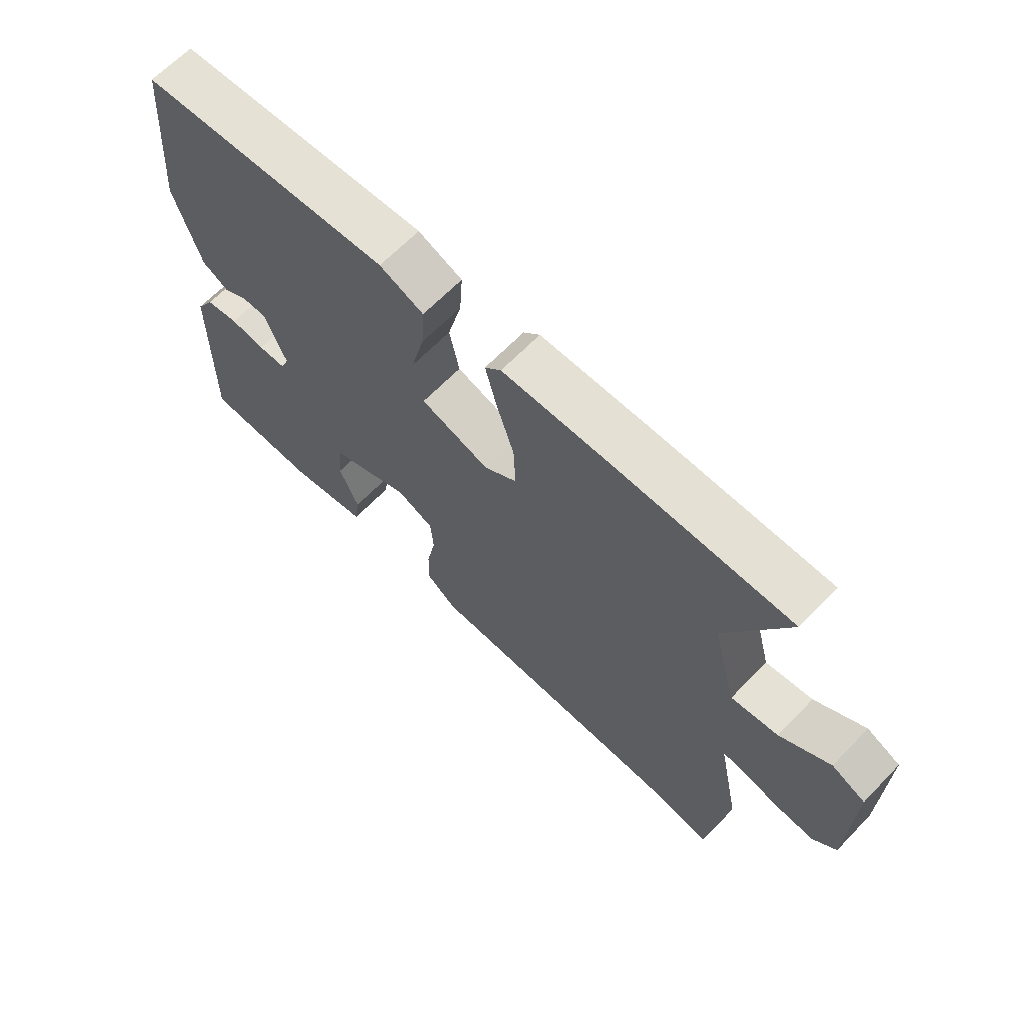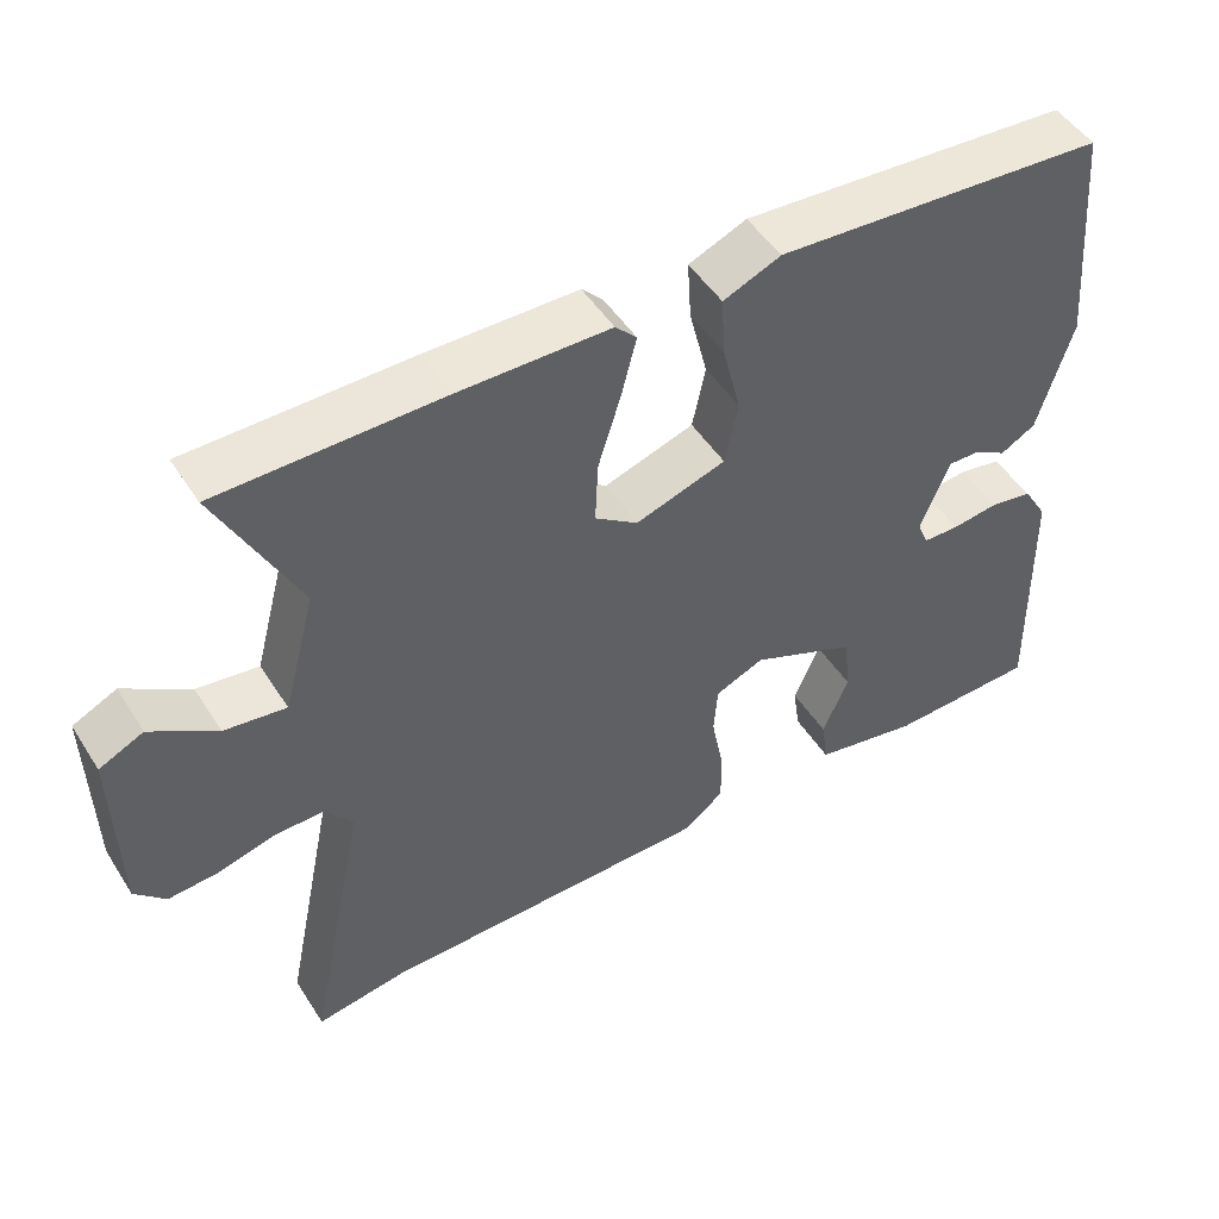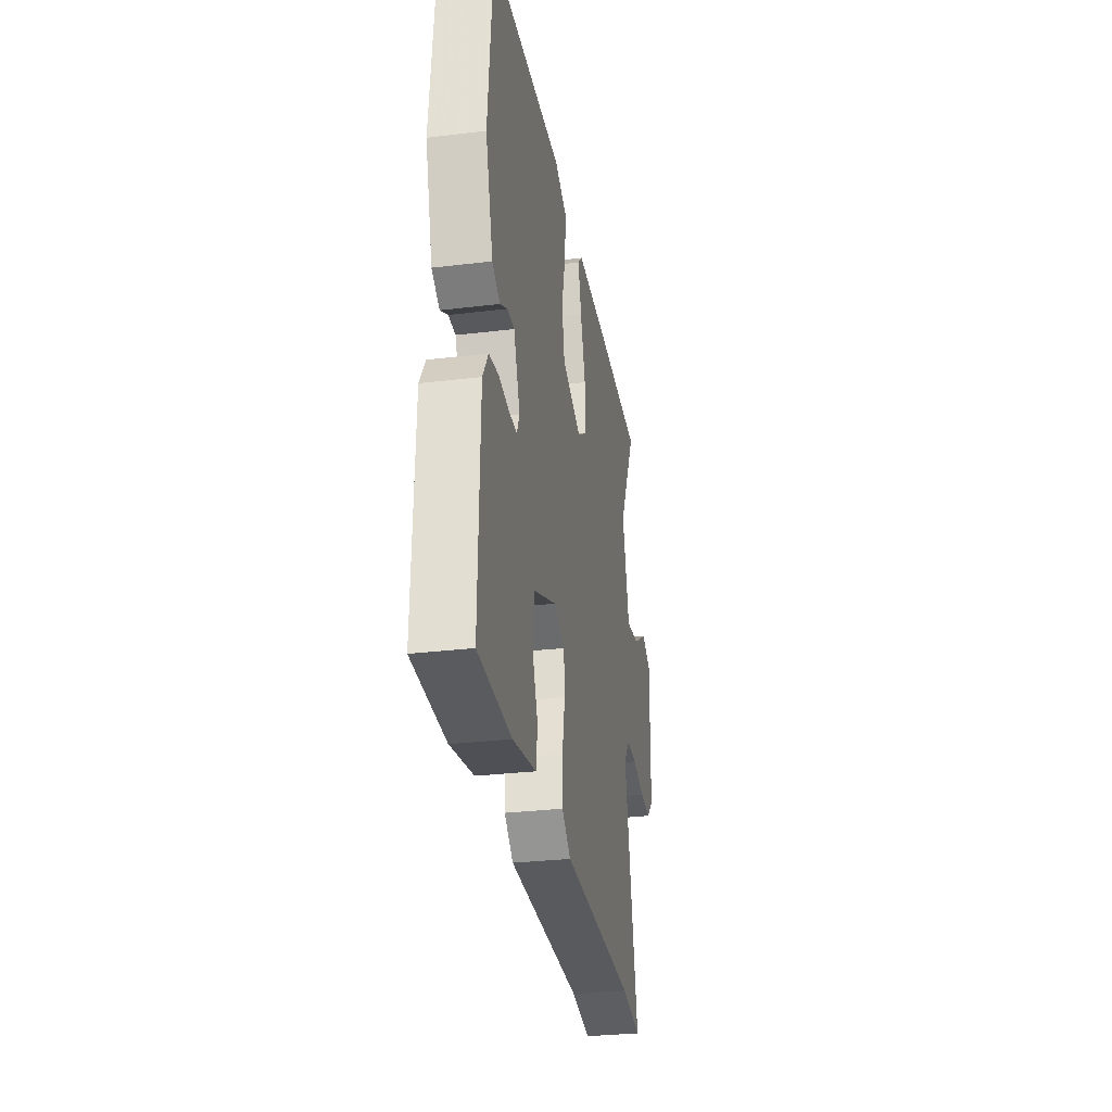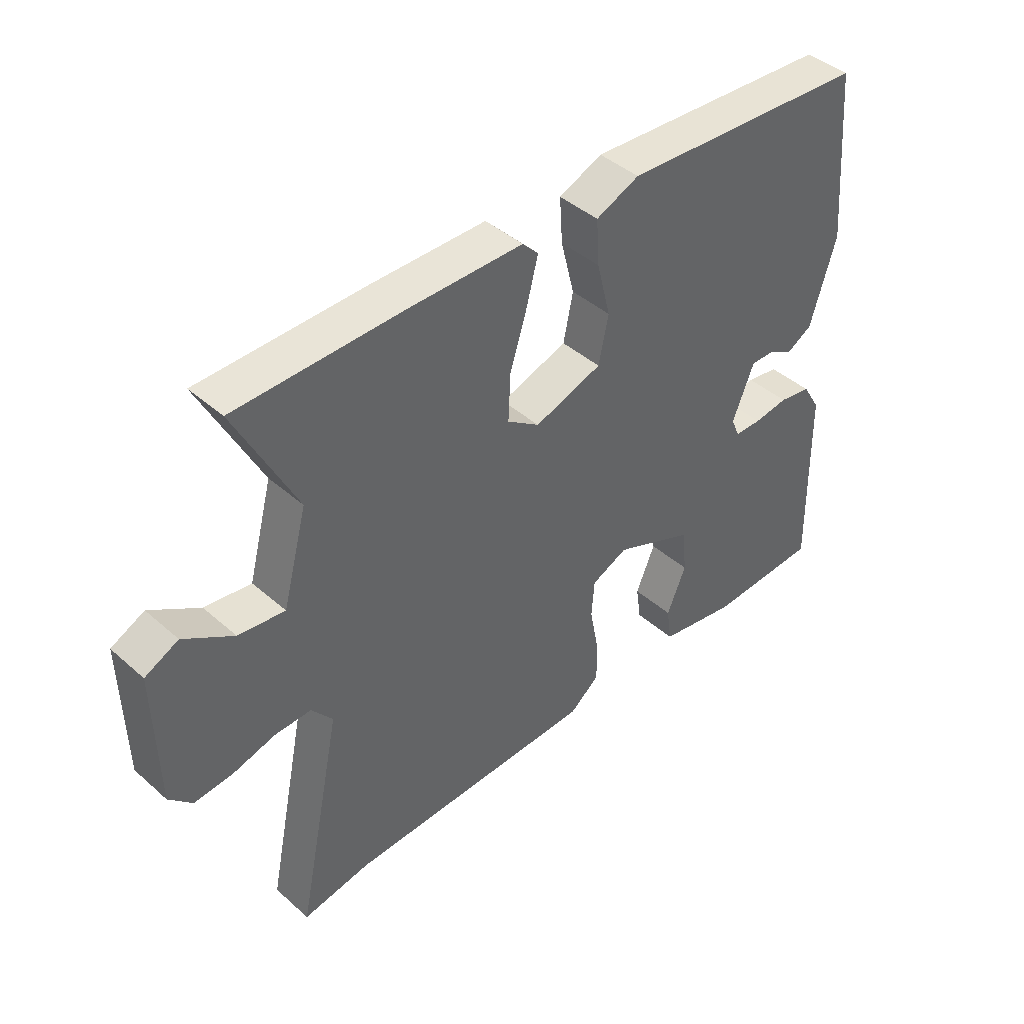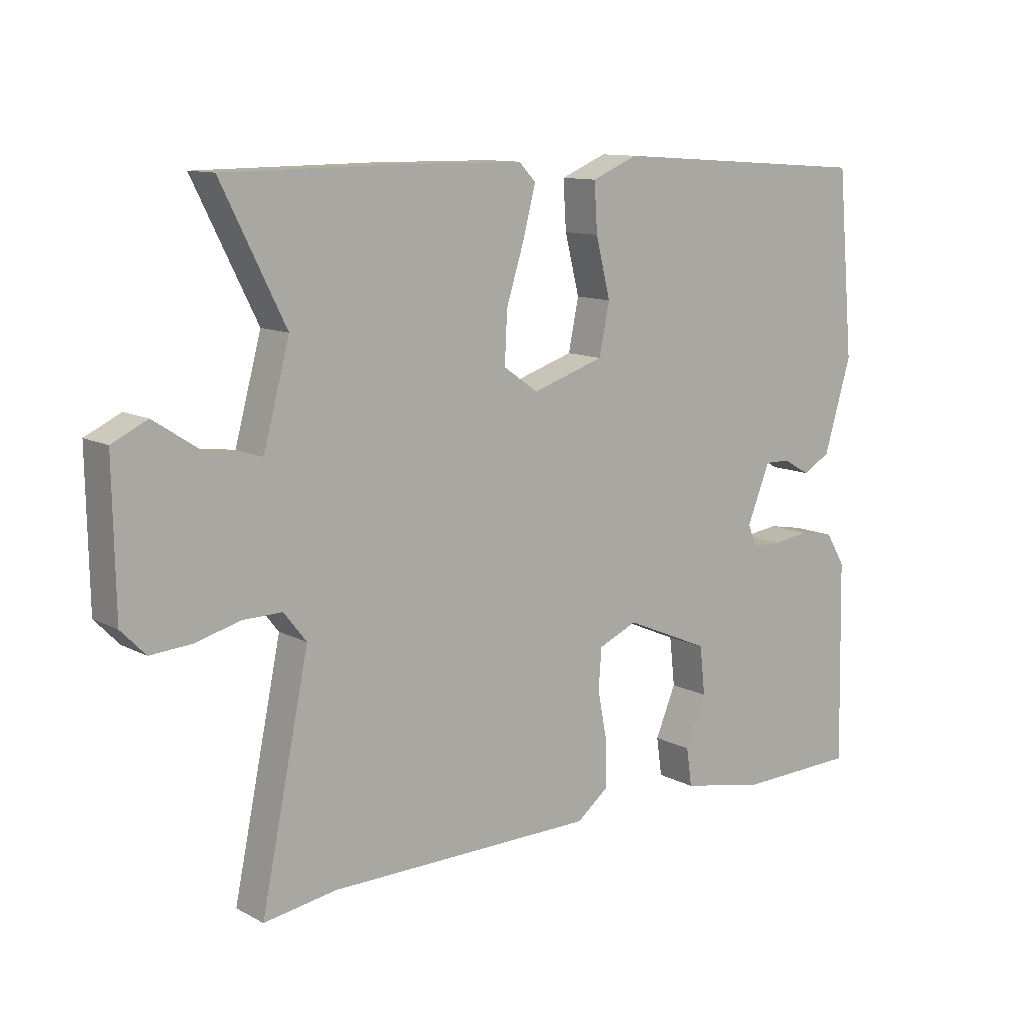
<metadata>
{"format":"obj","ext":"obj","renderer":"f3d","projection":"perspective","resolution":1024,"background":"white","views":[{"elev":65.7,"azim":-135.9,"up":"+Z"},{"elev":49.2,"azim":-31.4,"up":"+Z"},{"elev":-30.4,"azim":99.9,"up":"+Z"},{"elev":43.0,"azim":-43.9,"up":"+Z"},{"elev":11.3,"azim":-38.4,"up":"+Z"}]}
</metadata>
<code>
v 0.511 0.07 0.474
v 0.538 0.07 0.171
v 0.493 0.07 0.019
v 0.447 0.07 -0.007
v 0.403 0.07 0.018
v 0.361 0.07 0.019
v 0.323 0.07 -0.076
v 0.338 0.07 -0.112
v 0.386 0.07 -0.113
v 0.447 0.07 -0.105
v 0.504 0.07 -0.115
v 0.536 0.07 -0.168
v 0.543 0.07 -0.501
v 0.346 0.07 -0.507
v 0.207 0.07 -0.48
v 0.198 0.07 -0.417
v 0.232 0.07 -0.336
v 0.223 0.07 -0.256
v 0.083 0.07 -0.196
v 0.019 0.07 -0.224
v 0.014 0.07 -0.29
v 0.03 0.07 -0.373
v 0.031 0.07 -0.447
v -0.022 0.07 -0.489
v -0.465 0.07 -0.494
v -0.584 0.07 -0.513
v -0.505 0.07 -0.131
v -0.542 0.07 -0.084
v -0.606 0.07 -0.085
v -0.681 0.07 -0.105
v -0.748 0.07 -0.11
v -0.788 0.07 -0.069
v -0.792 0.07 0.168
v -0.734 0.07 0.196
v -0.648 0.07 0.14
v -0.567 0.07 0.129
v -0.524 0.07 0.289
v -0.629 0.07 0.499
v -0.338 0.07 0.502
v -0.139 0.07 0.5
v -0.111 0.07 0.471
v -0.131 0.07 0.393
v -0.161 0.07 0.297
v -0.165 0.07 0.214
v -0.108 0.07 0.174
v 0.011 0.07 0.213
v 0.028 0.07 0.296
v 0.004 0.07 0.392
v -0.001 0.07 0.471
v 0.075 0.07 0.503
v 0.511 0 0.474
v 0.538 0 0.171
v 0.493 0 0.019
v 0.447 0 -0.007
v 0.403 0 0.018
v 0.361 0 0.019
v 0.323 0 -0.076
v 0.338 0 -0.112
v 0.386 0 -0.113
v 0.447 0 -0.105
v 0.504 0 -0.115
v 0.536 0 -0.168
v 0.543 0 -0.501
v 0.346 0 -0.507
v 0.207 0 -0.48
v 0.198 0 -0.417
v 0.232 0 -0.336
v 0.223 0 -0.256
v 0.083 0 -0.196
v 0.019 0 -0.224
v 0.014 0 -0.29
v 0.03 0 -0.373
v 0.031 0 -0.447
v -0.022 0 -0.489
v -0.465 0 -0.494
v -0.584 0 -0.513
v -0.505 0 -0.131
v -0.542 0 -0.084
v -0.606 0 -0.085
v -0.681 0 -0.105
v -0.748 0 -0.11
v -0.788 0 -0.069
v -0.792 0 0.168
v -0.734 0 0.196
v -0.648 0 0.14
v -0.567 0 0.129
v -0.524 0 0.289
v -0.629 0 0.499
v -0.338 0 0.502
v -0.139 0 0.5
v -0.111 0 0.471
v -0.131 0 0.393
v -0.161 0 0.297
v -0.165 0 0.214
v -0.108 0 0.174
v 0.011 0 0.213
v 0.028 0 0.296
v 0.004 0 0.392
v -0.001 0 0.471
v 0.075 0 0.503
f 3 4 5
f 2 3 5
f 1 2 5
f 50 1 5
f 49 50 5
f 48 49 5
f 47 48 5
f 46 47 5 6
f 45 46 6 7
f 41 42 43
f 40 41 43
f 39 40 43
f 38 39 43
f 37 38 43
f 36 37 43 44
f 33 34 35
f 32 33 35
f 31 32 35
f 30 31 35
f 29 30 35
f 28 29 35 36
f 36 44 45
f 28 36 45
f 27 28 45
f 23 24 25
f 22 23 25
f 21 22 25
f 26 27 45
f 25 26 45
f 21 25 45
f 20 21 45
f 15 16 17
f 14 15 17
f 13 14 17
f 12 13 17
f 11 12 17
f 10 11 17
f 9 10 17
f 8 9 17 18
f 7 8 18 19
f 7 19 20 45
f 55 54 53
f 55 53 52
f 55 52 51
f 55 51 100
f 55 100 99
f 55 99 98
f 55 98 97
f 56 55 97 96
f 57 56 96 95
f 93 92 91
f 93 91 90
f 93 90 89
f 93 89 88
f 93 88 87
f 94 93 87 86
f 85 84 83
f 85 83 82
f 85 82 81
f 85 81 80
f 85 80 79
f 86 85 79 78
f 95 94 86
f 95 86 78
f 95 78 77
f 75 74 73
f 75 73 72
f 75 72 71
f 95 77 76
f 95 76 75
f 95 75 71
f 95 71 70
f 67 66 65
f 67 65 64
f 67 64 63
f 67 63 62
f 67 62 61
f 67 61 60
f 67 60 59
f 68 67 59 58
f 69 68 58 57
f 95 70 69 57
f 1 51 52 2
f 2 52 53 3
f 3 53 54 4
f 4 54 55 5
f 5 55 56 6
f 6 56 57 7
f 7 57 58 8
f 8 58 59 9
f 9 59 60 10
f 10 60 61 11
f 11 61 62 12
f 12 62 63 13
f 13 63 64 14
f 14 64 65 15
f 15 65 66 16
f 16 66 67 17
f 17 67 68 18
f 18 68 69 19
f 19 69 70 20
f 20 70 71 21
f 21 71 72 22
f 22 72 73 23
f 23 73 74 24
f 24 74 75 25
f 25 75 76 26
f 26 76 77 27
f 27 77 78 28
f 28 78 79 29
f 29 79 80 30
f 30 80 81 31
f 31 81 82 32
f 32 82 83 33
f 33 83 84 34
f 34 84 85 35
f 35 85 86 36
f 36 86 87 37
f 37 87 88 38
f 38 88 89 39
f 39 89 90 40
f 40 90 91 41
f 41 91 92 42
f 42 92 93 43
f 43 93 94 44
f 44 94 95 45
f 45 95 96 46
f 46 96 97 47
f 47 97 98 48
f 48 98 99 49
f 49 99 100 50
f 50 100 51 1

</code>
